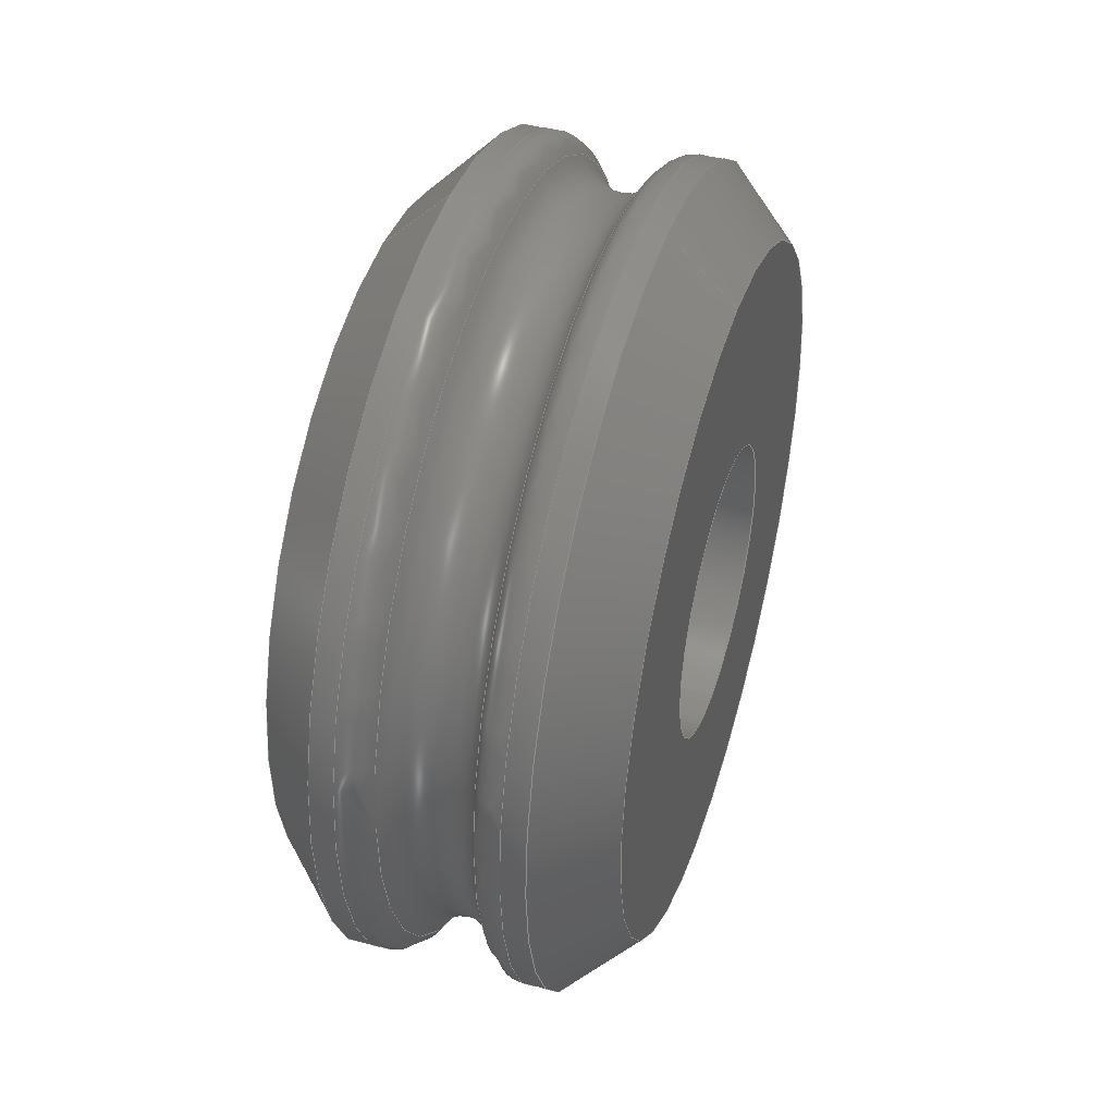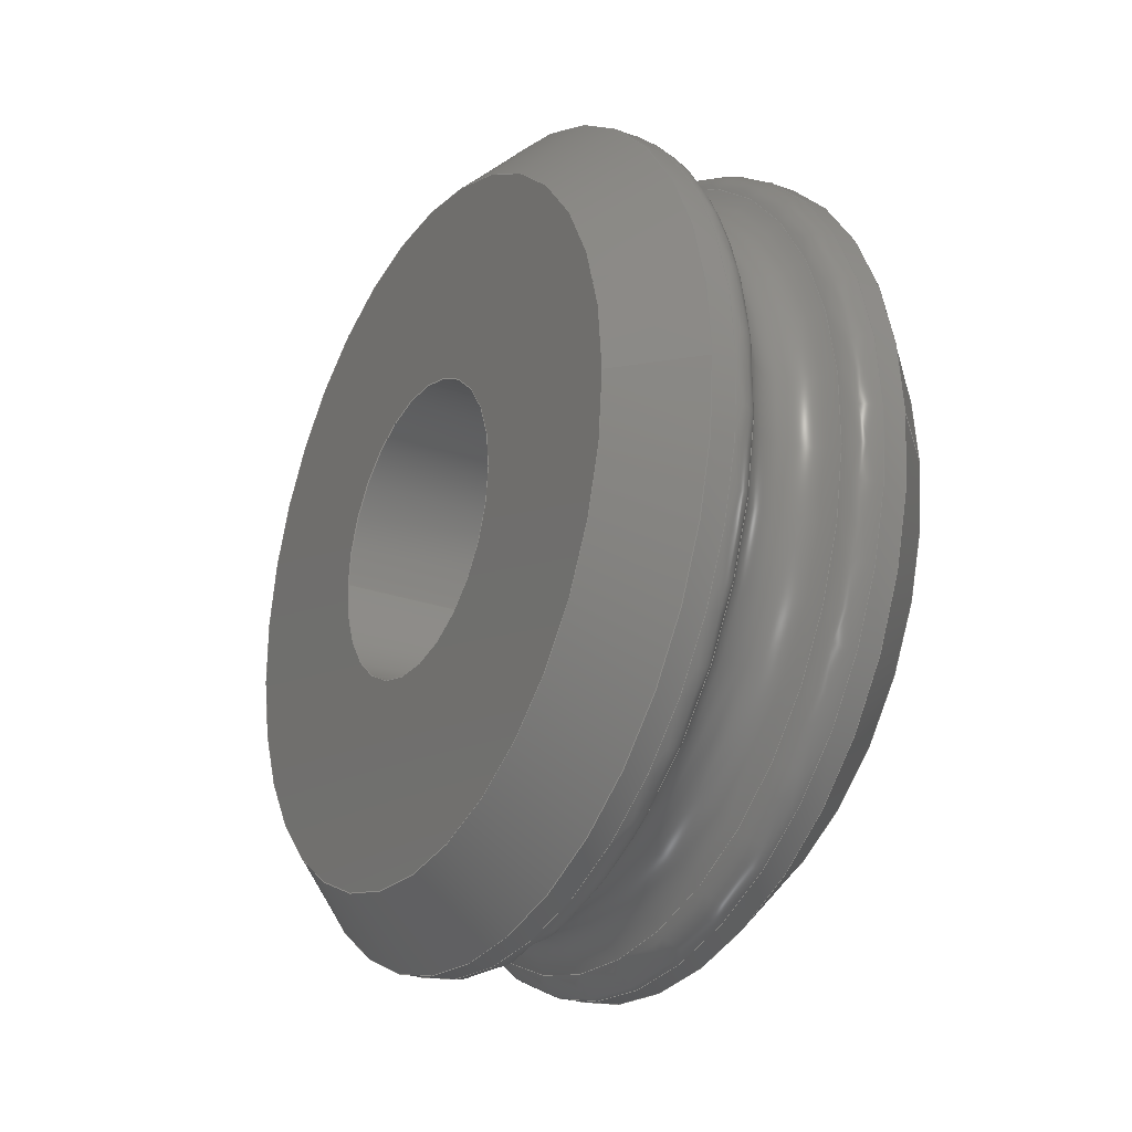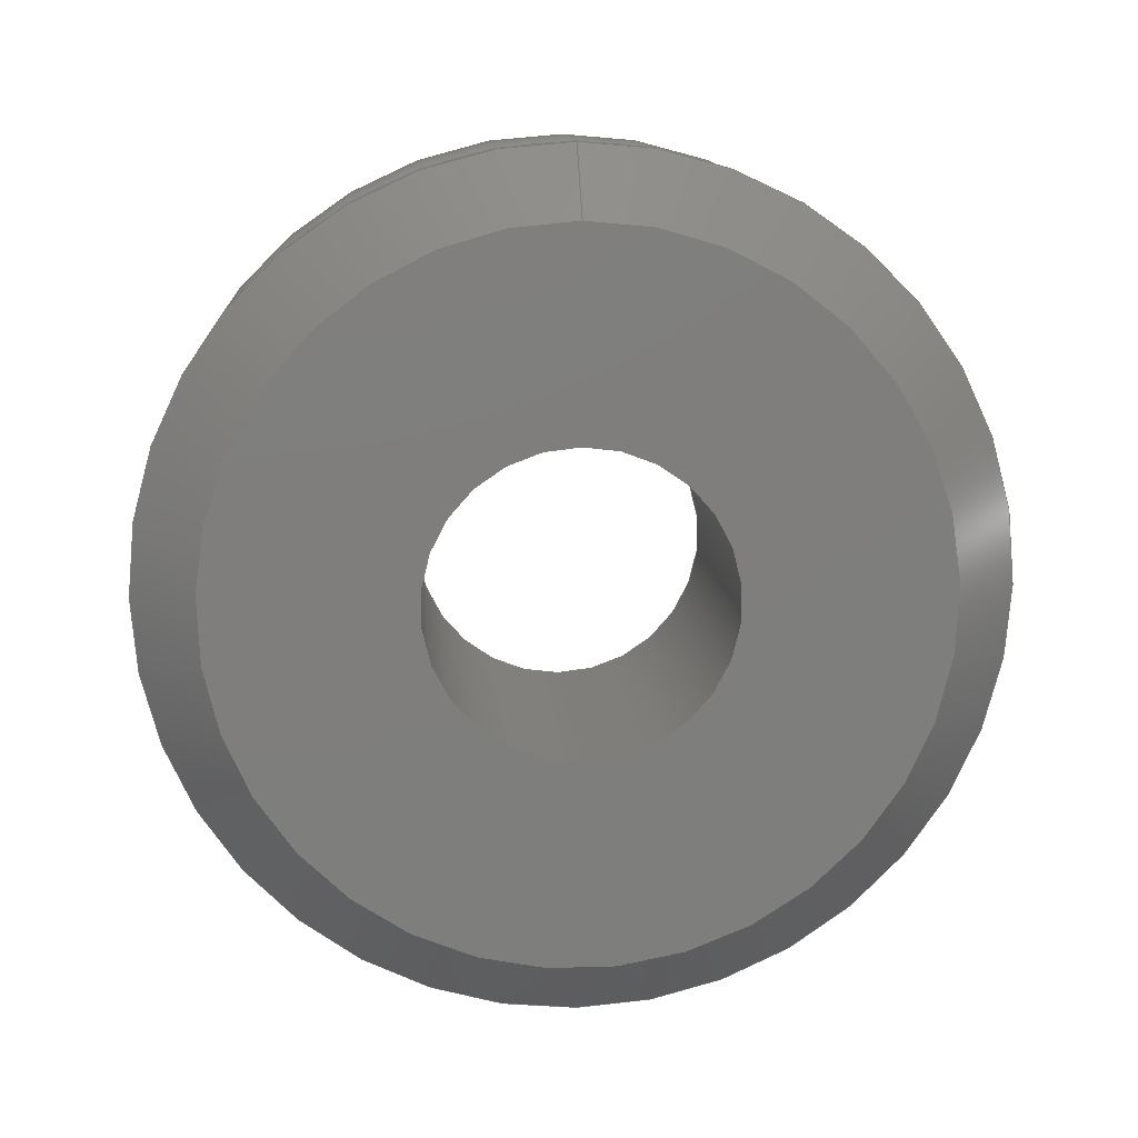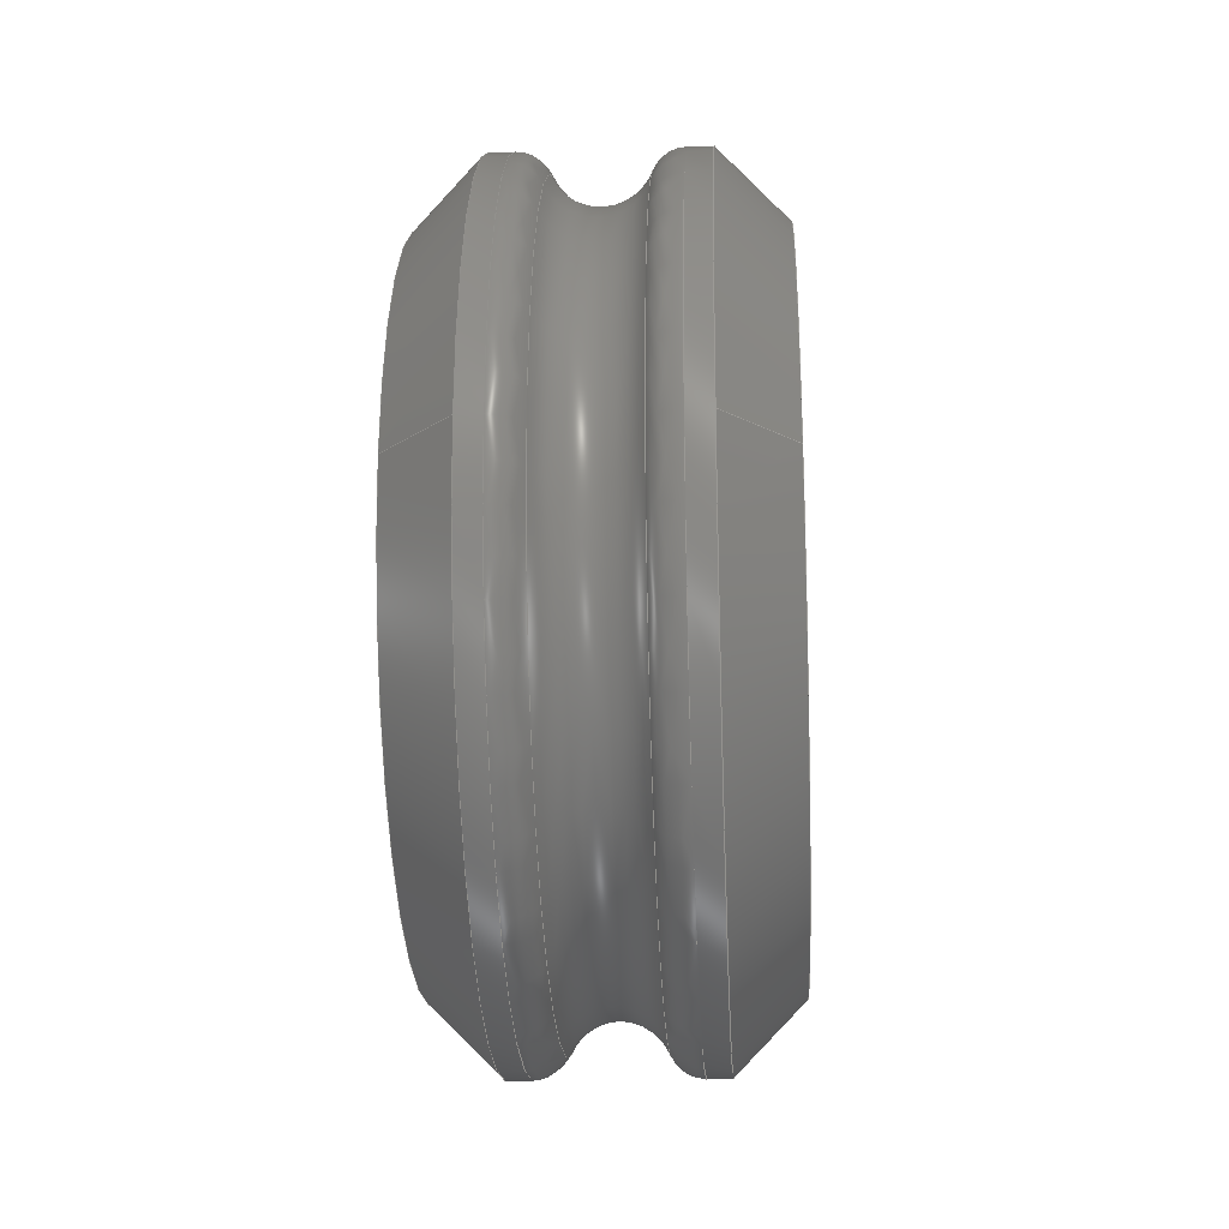
<metadata>
{"format":"step","ext":"stp","renderer":"f3d","projection":"perspective","resolution":1024,"background":"white","views":[{"elev":43.5,"azim":17.2,"up":"+Z"},{"elev":-25.4,"azim":-30.0,"up":"+Y"},{"elev":12.1,"azim":-94.1,"up":"+Z"},{"elev":-21.8,"azim":3.2,"up":"+Y"}]}
</metadata>
<code>
ISO-10303-21;
DATA;
#1=MECHANICAL_DESIGN_GEOMETRIC_PRESENTATION_REPRESENTATION('',(#4),#298);
#2=SHAPE_REPRESENTATION_RELATIONSHIP('SRR','None',#305,#3);
#3=ADVANCED_BREP_SHAPE_REPRESENTATION('',(#5),#297);
#4=STYLED_ITEM('',(#314),#5);
#5=MANIFOLD_SOLID_BREP('Bry\X2\0142\X0\a1',#147);
#6=TOROIDAL_SURFACE('',#186,11.5,1);
#7=TOROIDAL_SURFACE('',#189,11.5,1);
#8=TOROIDAL_SURFACE('',#193,12.5,1.5);
#9=FACE_BOUND('',#29,.T.);
#10=FACE_BOUND('',#33,.T.);
#11=PLANE('',#176);
#12=PLANE('',#184);
#13=CYLINDRICAL_SURFACE('',#174,12.5);
#14=CYLINDRICAL_SURFACE('',#182,12.5);
#15=CYLINDRICAL_SURFACE('',#192,4.45);
#16=FACE_OUTER_BOUND('',#26,.T.);
#17=FACE_OUTER_BOUND('',#27,.T.);
#18=FACE_OUTER_BOUND('',#28,.T.);
#19=FACE_OUTER_BOUND('',#30,.T.);
#20=FACE_OUTER_BOUND('',#31,.T.);
#21=FACE_OUTER_BOUND('',#32,.T.);
#22=FACE_OUTER_BOUND('',#34,.T.);
#23=FACE_OUTER_BOUND('',#35,.T.);
#24=FACE_OUTER_BOUND('',#36,.T.);
#25=FACE_OUTER_BOUND('',#37,.T.);
#26=EDGE_LOOP('',(#95,#96,#97,#98,#99));
#27=EDGE_LOOP('',(#100,#101,#102,#103,#104));
#28=EDGE_LOOP('',(#105));
#29=EDGE_LOOP('',(#106));
#30=EDGE_LOOP('',(#107,#108,#109,#110,#111));
#31=EDGE_LOOP('',(#112,#113,#114,#115,#116));
#32=EDGE_LOOP('',(#117));
#33=EDGE_LOOP('',(#118));
#34=EDGE_LOOP('',(#119,#120,#121,#122));
#35=EDGE_LOOP('',(#123,#124,#125,#126));
#36=EDGE_LOOP('',(#127,#128,#129,#130));
#37=EDGE_LOOP('',(#131,#132,#133,#134));
#38=LINE('',#257,#43);
#39=LINE('',#263,#44);
#40=LINE('',#274,#45);
#41=LINE('',#279,#46);
#42=LINE('',#292,#47);
#43=VECTOR('',#201,11.5);
#44=VECTOR('',#208,12.5);
#45=VECTOR('',#221,11.5);
#46=VECTOR('',#228,12.5);
#47=VECTOR('',#247,4.45);
#48=CIRCLE('',#171,10.5);
#49=CIRCLE('',#172,12.5);
#50=CIRCLE('',#173,12.5);
#51=CIRCLE('',#175,12.5);
#52=CIRCLE('',#177,4.45);
#53=CIRCLE('',#179,12.5);
#54=CIRCLE('',#180,12.5);
#55=CIRCLE('',#181,10.5);
#56=CIRCLE('',#183,12.5);
#57=CIRCLE('',#185,4.45);
#58=CIRCLE('',#187,11.9);
#59=CIRCLE('',#188,1);
#60=CIRCLE('',#190,1);
#61=CIRCLE('',#191,11.9);
#62=CIRCLE('',#194,1.5);
#63=VERTEX_POINT('',#254);
#64=VERTEX_POINT('',#256);
#65=VERTEX_POINT('',#258);
#66=VERTEX_POINT('',#262);
#67=VERTEX_POINT('',#266);
#68=VERTEX_POINT('',#269);
#69=VERTEX_POINT('',#270);
#70=VERTEX_POINT('',#273);
#71=VERTEX_POINT('',#277);
#72=VERTEX_POINT('',#281);
#73=VERTEX_POINT('',#284);
#74=VERTEX_POINT('',#288);
#75=EDGE_CURVE('',#63,#63,#48,.T.);
#76=EDGE_CURVE('',#63,#64,#38,.T.);
#77=EDGE_CURVE('',#64,#65,#49,.T.);
#78=EDGE_CURVE('',#65,#64,#50,.T.);
#79=EDGE_CURVE('',#65,#66,#39,.T.);
#80=EDGE_CURVE('',#66,#66,#51,.T.);
#81=EDGE_CURVE('',#67,#67,#52,.T.);
#82=EDGE_CURVE('',#68,#69,#53,.T.);
#83=EDGE_CURVE('',#69,#68,#54,.T.);
#84=EDGE_CURVE('',#68,#70,#40,.T.);
#85=EDGE_CURVE('',#70,#70,#55,.T.);
#86=EDGE_CURVE('',#71,#71,#56,.T.);
#87=EDGE_CURVE('',#71,#69,#41,.T.);
#88=EDGE_CURVE('',#72,#72,#57,.T.);
#89=EDGE_CURVE('',#73,#73,#58,.T.);
#90=EDGE_CURVE('',#73,#71,#59,.T.);
#91=EDGE_CURVE('',#66,#74,#60,.T.);
#92=EDGE_CURVE('',#74,#74,#61,.T.);
#93=EDGE_CURVE('',#67,#72,#42,.T.);
#94=EDGE_CURVE('',#73,#74,#62,.T.);
#95=ORIENTED_EDGE('',*,*,#75,.T.);
#96=ORIENTED_EDGE('',*,*,#76,.T.);
#97=ORIENTED_EDGE('',*,*,#77,.T.);
#98=ORIENTED_EDGE('',*,*,#78,.T.);
#99=ORIENTED_EDGE('',*,*,#76,.F.);
#100=ORIENTED_EDGE('',*,*,#77,.F.);
#101=ORIENTED_EDGE('',*,*,#78,.F.);
#102=ORIENTED_EDGE('',*,*,#79,.T.);
#103=ORIENTED_EDGE('',*,*,#80,.F.);
#104=ORIENTED_EDGE('',*,*,#79,.F.);
#105=ORIENTED_EDGE('',*,*,#75,.F.);
#106=ORIENTED_EDGE('',*,*,#81,.F.);
#107=ORIENTED_EDGE('',*,*,#82,.T.);
#108=ORIENTED_EDGE('',*,*,#83,.T.);
#109=ORIENTED_EDGE('',*,*,#84,.T.);
#110=ORIENTED_EDGE('',*,*,#85,.T.);
#111=ORIENTED_EDGE('',*,*,#84,.F.);
#112=ORIENTED_EDGE('',*,*,#86,.F.);
#113=ORIENTED_EDGE('',*,*,#87,.T.);
#114=ORIENTED_EDGE('',*,*,#82,.F.);
#115=ORIENTED_EDGE('',*,*,#83,.F.);
#116=ORIENTED_EDGE('',*,*,#87,.F.);
#117=ORIENTED_EDGE('',*,*,#85,.F.);
#118=ORIENTED_EDGE('',*,*,#88,.T.);
#119=ORIENTED_EDGE('',*,*,#89,.T.);
#120=ORIENTED_EDGE('',*,*,#90,.T.);
#121=ORIENTED_EDGE('',*,*,#86,.T.);
#122=ORIENTED_EDGE('',*,*,#90,.F.);
#123=ORIENTED_EDGE('',*,*,#80,.T.);
#124=ORIENTED_EDGE('',*,*,#91,.T.);
#125=ORIENTED_EDGE('',*,*,#92,.T.);
#126=ORIENTED_EDGE('',*,*,#91,.F.);
#127=ORIENTED_EDGE('',*,*,#81,.T.);
#128=ORIENTED_EDGE('',*,*,#93,.T.);
#129=ORIENTED_EDGE('',*,*,#88,.F.);
#130=ORIENTED_EDGE('',*,*,#93,.F.);
#131=ORIENTED_EDGE('',*,*,#89,.F.);
#132=ORIENTED_EDGE('',*,*,#94,.T.);
#133=ORIENTED_EDGE('',*,*,#92,.F.);
#134=ORIENTED_EDGE('',*,*,#94,.F.);
#135=CONICAL_SURFACE('',#170,11.5,0.7854);
#136=CONICAL_SURFACE('',#178,11.5,0.7854);
#137=ADVANCED_FACE('',(#16),#135,.T.);
#138=ADVANCED_FACE('',(#17),#13,.T.);
#139=ADVANCED_FACE('',(#18,#9),#11,.T.);
#140=ADVANCED_FACE('',(#19),#136,.T.);
#141=ADVANCED_FACE('',(#20),#14,.T.);
#142=ADVANCED_FACE('',(#21,#10),#12,.T.);
#143=ADVANCED_FACE('',(#22),#6,.T.);
#144=ADVANCED_FACE('',(#23),#7,.T.);
#145=ADVANCED_FACE('',(#24),#15,.F.);
#146=ADVANCED_FACE('',(#25),#8,.F.);
#147=CLOSED_SHELL('',(#137,#138,#139,#140,#141,#142,#143,#144,#145,#146));
#148=DERIVED_UNIT_ELEMENT(#151,1);
#149=DERIVED_UNIT_ELEMENT(#300,-3);
#150=DIMENSIONAL_EXPONENTS(1,0,0,0,0,0,0);
#151=(
CONVERSION_BASED_UNIT('gram',#153)
MASS_UNIT()
NAMED_UNIT(#150)
);
#152=(
MASS_UNIT()
NAMED_UNIT(*)
SI_UNIT(.KILO.,.GRAM.)
);
#153=MASS_MEASURE_WITH_UNIT(MASS_MEASURE(0.001),#152);
#154=DERIVED_UNIT((#148,#149));
#155=MEASURE_REPRESENTATION_ITEM('density measure',
POSITIVE_RATIO_MEASURE(1),#154);
#156=PROPERTY_DEFINITION_REPRESENTATION(#161,#158);
#157=PROPERTY_DEFINITION_REPRESENTATION(#162,#159);
#158=REPRESENTATION('material name',(#160),#297);
#159=REPRESENTATION('density',(#155),#297);
#160=DESCRIPTIVE_REPRESENTATION_ITEM('Og\X\F3lny','Og\X\F3lny');
#161=PROPERTY_DEFINITION('material property','material name',#307);
#162=PROPERTY_DEFINITION('material property','density of part',#307);
#163=DATE_TIME_ROLE('creation_date');
#164=APPLIED_DATE_AND_TIME_ASSIGNMENT(#165,#163,(#307));
#165=DATE_AND_TIME(#166,#167);
#166=CALENDAR_DATE(2024,27,4);
#167=LOCAL_TIME(0,0,0,#168);
#168=COORDINATED_UNIVERSAL_TIME_OFFSET(0,0,.BEHIND.);
#169=AXIS2_PLACEMENT_3D('placement',#252,#195,#196);
#170=AXIS2_PLACEMENT_3D('',#253,#197,#198);
#171=AXIS2_PLACEMENT_3D('',#255,#199,#200);
#172=AXIS2_PLACEMENT_3D('',#259,#202,#203);
#173=AXIS2_PLACEMENT_3D('',#260,#204,#205);
#174=AXIS2_PLACEMENT_3D('',#261,#206,#207);
#175=AXIS2_PLACEMENT_3D('',#264,#209,#210);
#176=AXIS2_PLACEMENT_3D('',#265,#211,#212);
#177=AXIS2_PLACEMENT_3D('',#267,#213,#214);
#178=AXIS2_PLACEMENT_3D('',#268,#215,#216);
#179=AXIS2_PLACEMENT_3D('',#271,#217,#218);
#180=AXIS2_PLACEMENT_3D('',#272,#219,#220);
#181=AXIS2_PLACEMENT_3D('',#275,#222,#223);
#182=AXIS2_PLACEMENT_3D('',#276,#224,#225);
#183=AXIS2_PLACEMENT_3D('',#278,#226,#227);
#184=AXIS2_PLACEMENT_3D('',#280,#229,#230);
#185=AXIS2_PLACEMENT_3D('',#282,#231,#232);
#186=AXIS2_PLACEMENT_3D('',#283,#233,#234);
#187=AXIS2_PLACEMENT_3D('',#285,#235,#236);
#188=AXIS2_PLACEMENT_3D('',#286,#237,#238);
#189=AXIS2_PLACEMENT_3D('',#287,#239,#240);
#190=AXIS2_PLACEMENT_3D('',#289,#241,#242);
#191=AXIS2_PLACEMENT_3D('',#290,#243,#244);
#192=AXIS2_PLACEMENT_3D('',#291,#245,#246);
#193=AXIS2_PLACEMENT_3D('',#293,#248,#249);
#194=AXIS2_PLACEMENT_3D('',#294,#250,#251);
#195=DIRECTION('axis',(0,0,1));
#196=DIRECTION('refdir',(1,0,0));
#197=DIRECTION('center_axis',(1,0,0));
#198=DIRECTION('ref_axis',(0,0,-1));
#199=DIRECTION('center_axis',(1,0,0));
#200=DIRECTION('ref_axis',(0,0,-1));
#201=DIRECTION('',(0.7071,8.66e-17,0.7071));
#202=DIRECTION('center_axis',(-1,0,0));
#203=DIRECTION('ref_axis',(0,0,-1));
#204=DIRECTION('center_axis',(-1,0,0));
#205=DIRECTION('ref_axis',(0,0,-1));
#206=DIRECTION('center_axis',(-1,0,0));
#207=DIRECTION('ref_axis',(0,0,1));
#208=DIRECTION('',(1,0,0));
#209=DIRECTION('center_axis',(1,0,0));
#210=DIRECTION('ref_axis',(0,1.225e-16,-1));
#211=DIRECTION('center_axis',(-1,0,0));
#212=DIRECTION('ref_axis',(0,0,1));
#213=DIRECTION('center_axis',(-1,0,0));
#214=DIRECTION('ref_axis',(0,0,1));
#215=DIRECTION('center_axis',(-1,0,0));
#216=DIRECTION('ref_axis',(0,0,-1));
#217=DIRECTION('center_axis',(1,0,0));
#218=DIRECTION('ref_axis',(0,0,-1));
#219=DIRECTION('center_axis',(1,0,0));
#220=DIRECTION('ref_axis',(0,0,-1));
#221=DIRECTION('',(0.7071,-8.66e-17,-0.7071));
#222=DIRECTION('center_axis',(-1,0,0));
#223=DIRECTION('ref_axis',(0,0,-1));
#224=DIRECTION('center_axis',(-1,0,0));
#225=DIRECTION('ref_axis',(0,0,1));
#226=DIRECTION('center_axis',(-1,0,0));
#227=DIRECTION('ref_axis',(0,1.225e-16,-1));
#228=DIRECTION('',(1,0,0));
#229=DIRECTION('center_axis',(1,0,0));
#230=DIRECTION('ref_axis',(0,0,-1));
#231=DIRECTION('center_axis',(-1,0,0));
#232=DIRECTION('ref_axis',(0,0,1));
#233=DIRECTION('center_axis',(-1,0,0));
#234=DIRECTION('ref_axis',(0,0,1));
#235=DIRECTION('center_axis',(1,0,0));
#236=DIRECTION('ref_axis',(0,1.225e-16,-1));
#237=DIRECTION('center_axis',(0,-1,1.225e-16));
#238=DIRECTION('ref_axis',(0,-1.225e-16,-1));
#239=DIRECTION('center_axis',(-1,0,0));
#240=DIRECTION('ref_axis',(0,0,1));
#241=DIRECTION('center_axis',(0,-1,1.225e-16));
#242=DIRECTION('ref_axis',(0,-1.225e-16,-1));
#243=DIRECTION('center_axis',(-1,0,0));
#244=DIRECTION('ref_axis',(0,1.225e-16,-1));
#245=DIRECTION('center_axis',(-1,0,0));
#246=DIRECTION('ref_axis',(0,0,1));
#247=DIRECTION('',(1,0,0));
#248=DIRECTION('center_axis',(-1,0,0));
#249=DIRECTION('ref_axis',(0,0,1));
#250=DIRECTION('center_axis',(0,-1,1.225e-16));
#251=DIRECTION('ref_axis',(0,-1.225e-16,-1));
#252=CARTESIAN_POINT('',(0,0,0));
#253=CARTESIAN_POINT('Origin',(-9,0,0));
#254=CARTESIAN_POINT('',(-10,-1.286e-15,10.5));
#255=CARTESIAN_POINT('Origin',(-10,0,0));
#256=CARTESIAN_POINT('',(-8,1.531e-15,12.5));
#257=CARTESIAN_POINT('',(-9,1.408e-15,11.5));
#258=CARTESIAN_POINT('',(-8,-1.531e-15,-12.5));
#259=CARTESIAN_POINT('Origin',(-8,0,0));
#260=CARTESIAN_POINT('Origin',(-8,0,0));
#261=CARTESIAN_POINT('Origin',(-8.25,0,0));
#262=CARTESIAN_POINT('',(-7.291,-1.531e-15,-12.5));
#263=CARTESIAN_POINT('',(-8.25,-1.531e-15,-12.5));
#264=CARTESIAN_POINT('Origin',(-7.291,0,0));
#265=CARTESIAN_POINT('Origin',(-10,0,4.45));
#266=CARTESIAN_POINT('',(-10,-5.45e-16,-4.45));
#267=CARTESIAN_POINT('Origin',(-10,0,0));
#268=CARTESIAN_POINT('Origin',(-1,0,0));
#269=CARTESIAN_POINT('',(-2,-1.531e-15,12.5));
#270=CARTESIAN_POINT('',(-2,-1.531e-15,-12.5));
#271=CARTESIAN_POINT('Origin',(-2,0,0));
#272=CARTESIAN_POINT('Origin',(-2,0,0));
#273=CARTESIAN_POINT('',(2.22e-15,1.286e-15,10.5));
#274=CARTESIAN_POINT('',(-1,1.408e-15,11.5));
#275=CARTESIAN_POINT('Origin',(2.22e-15,0,0));
#276=CARTESIAN_POINT('Origin',(-1.75,0,0));
#277=CARTESIAN_POINT('',(-2.709,-1.531e-15,-12.5));
#278=CARTESIAN_POINT('Origin',(-2.709,0,0));
#279=CARTESIAN_POINT('',(-1.75,-1.531e-15,-12.5));
#280=CARTESIAN_POINT('Origin',(2.273e-15,0,12.5));
#281=CARTESIAN_POINT('',(0,-5.45e-16,-4.45));
#282=CARTESIAN_POINT('Origin',(0,0,0));
#283=CARTESIAN_POINT('Origin',(-2.709,0,0));
#284=CARTESIAN_POINT('',(-3.625,-1.457e-15,-11.9));
#285=CARTESIAN_POINT('Origin',(-3.625,0,0));
#286=CARTESIAN_POINT('Origin',(-2.709,-1.408e-15,
-11.5));
#287=CARTESIAN_POINT('Origin',(-7.291,0,0));
#288=CARTESIAN_POINT('',(-6.375,-1.457e-15,-11.9));
#289=CARTESIAN_POINT('Origin',(-7.291,-1.408e-15,
-11.5));
#290=CARTESIAN_POINT('Origin',(-6.375,0,0));
#291=CARTESIAN_POINT('Origin',(-5,0,0));
#292=CARTESIAN_POINT('',(-5,-5.45e-16,-4.45));
#293=CARTESIAN_POINT('Origin',(-5,0,0));
#294=CARTESIAN_POINT('Origin',(-5,-1.531e-15,-12.5));
#295=UNCERTAINTY_MEASURE_WITH_UNIT(LENGTH_MEASURE(0.01),#299,
'DISTANCE_ACCURACY_VALUE',
'Maximum model space distance between geometric entities at asserted c
onnectivities');
#296=UNCERTAINTY_MEASURE_WITH_UNIT(LENGTH_MEASURE(0.01),#299,
'DISTANCE_ACCURACY_VALUE',
'Maximum model space distance between geometric entities at asserted c
onnectivities');
#297=(
GEOMETRIC_REPRESENTATION_CONTEXT(3)
GLOBAL_UNCERTAINTY_ASSIGNED_CONTEXT((#295))
GLOBAL_UNIT_ASSIGNED_CONTEXT((#299,#301,#302))
REPRESENTATION_CONTEXT('','3D')
);
#298=(
GEOMETRIC_REPRESENTATION_CONTEXT(3)
GLOBAL_UNCERTAINTY_ASSIGNED_CONTEXT((#296))
GLOBAL_UNIT_ASSIGNED_CONTEXT((#299,#301,#302))
REPRESENTATION_CONTEXT('','3D')
);
#299=(
LENGTH_UNIT()
NAMED_UNIT(*)
SI_UNIT(.MILLI.,.METRE.)
);
#300=(
LENGTH_UNIT()
NAMED_UNIT(*)
SI_UNIT(.CENTI.,.METRE.)
);
#301=(
NAMED_UNIT(*)
PLANE_ANGLE_UNIT()
SI_UNIT($,.RADIAN.)
);
#302=(
NAMED_UNIT(*)
SI_UNIT($,.STERADIAN.)
SOLID_ANGLE_UNIT()
);
#303=SHAPE_DEFINITION_REPRESENTATION(#304,#305);
#304=PRODUCT_DEFINITION_SHAPE('',$,#307);
#305=SHAPE_REPRESENTATION('',(#169),#297);
#306=PRODUCT_DEFINITION_CONTEXT('part definition',#311,'design');
#307=PRODUCT_DEFINITION('Cz\X2\0119015B0107\X0\2','Cz\X2\0119015B0107\X0\2',
#308,#306);
#308=PRODUCT_DEFINITION_FORMATION('',$,#313);
#309=PRODUCT_RELATED_PRODUCT_CATEGORY('Cz\X2\0119015B0107\X0\2',
'Cz\X2\0119015B0107\X0\2',(#313));
#310=APPLICATION_PROTOCOL_DEFINITION('international standard',
'automotive_design',2009,#311);
#311=APPLICATION_CONTEXT(
'Core Data for Automotive Mechanical Design Process');
#312=PRODUCT_CONTEXT('part definition',#311,'mechanical');
#313=PRODUCT('Cz\X2\0119015B0107\X0\2','Cz\X2\0119015B0107\X0\2',$,(#312));
#314=PRESENTATION_STYLE_ASSIGNMENT((#315));
#315=SURFACE_STYLE_USAGE(.BOTH.,#318);
#316=SURFACE_STYLE_RENDERING_WITH_PROPERTIES($,#322,(#317));
#317=SURFACE_STYLE_TRANSPARENT(0);
#318=SURFACE_SIDE_STYLE('',(#319,#316));
#319=SURFACE_STYLE_FILL_AREA(#320);
#320=FILL_AREA_STYLE('',(#321));
#321=FILL_AREA_STYLE_COLOUR('',#322);
#322=COLOUR_RGB('',0.749,0.749,0.749);
ENDSEC;
END-ISO-10303-21;

</code>
